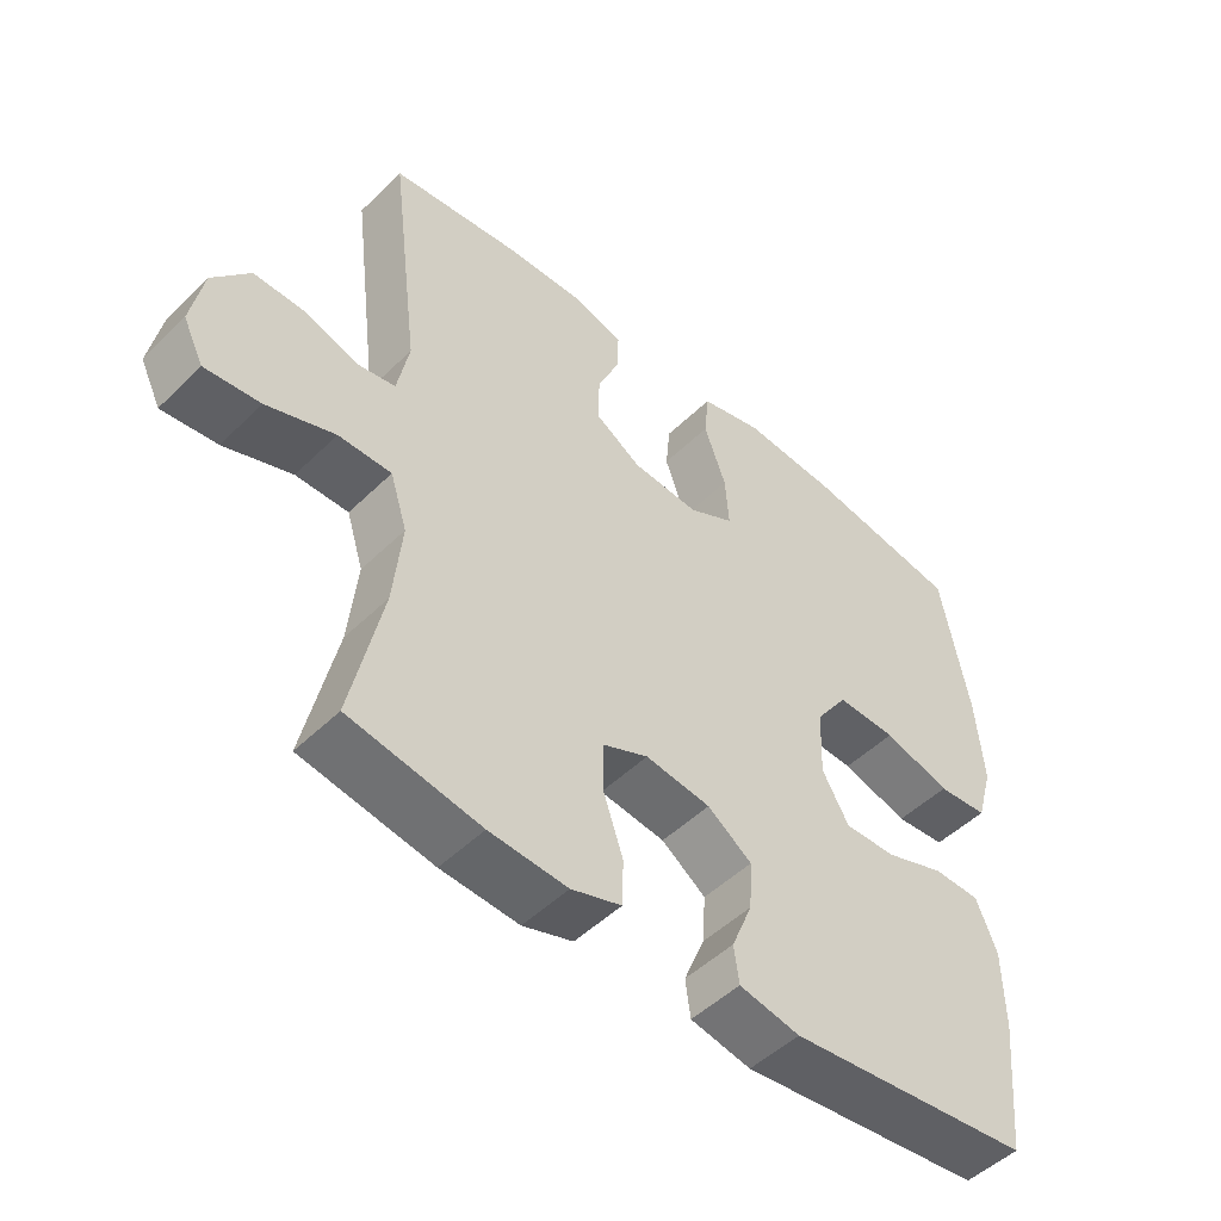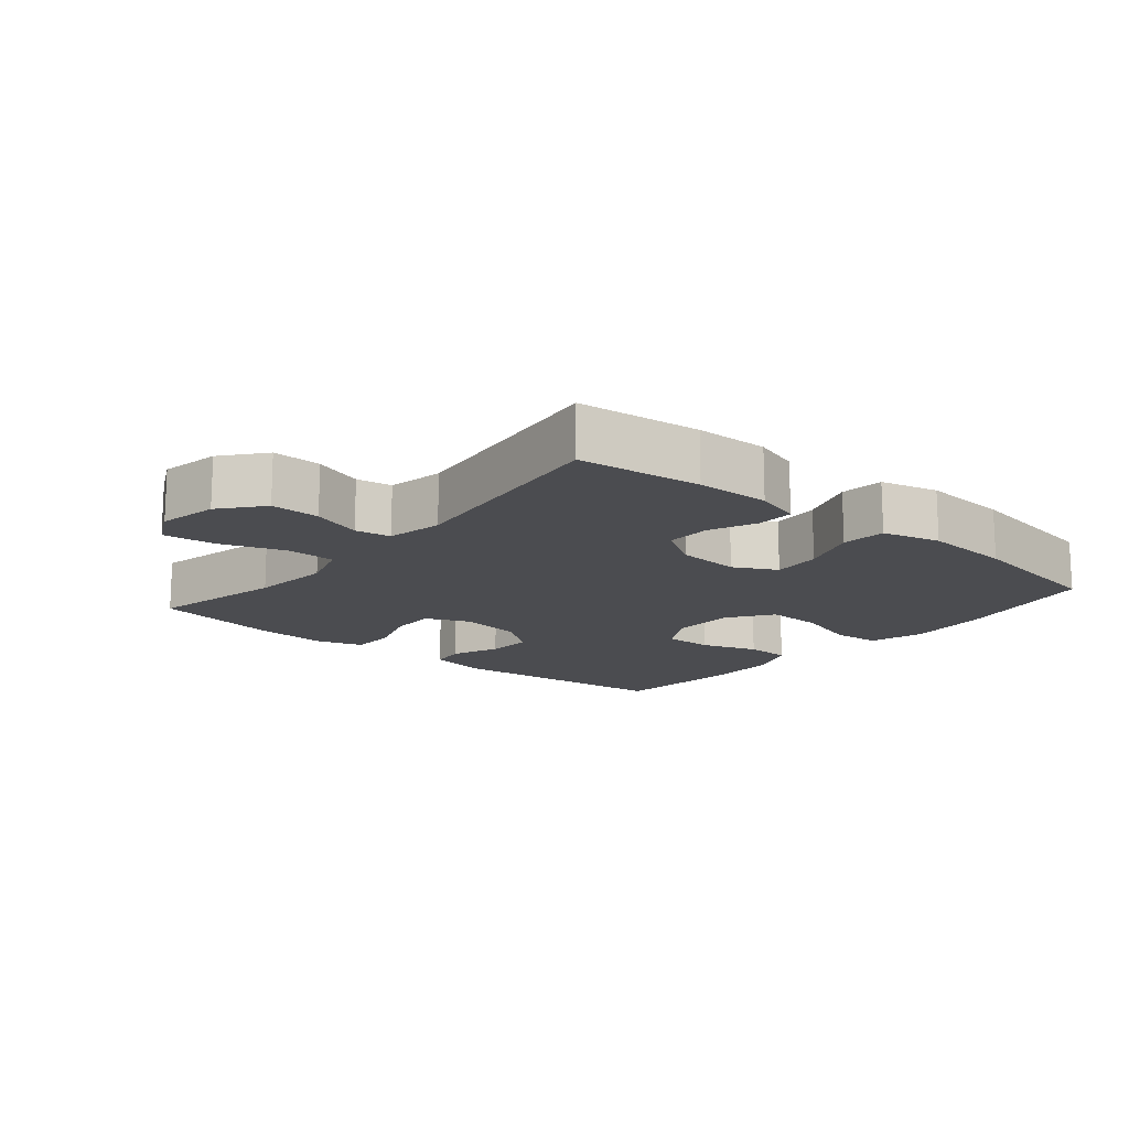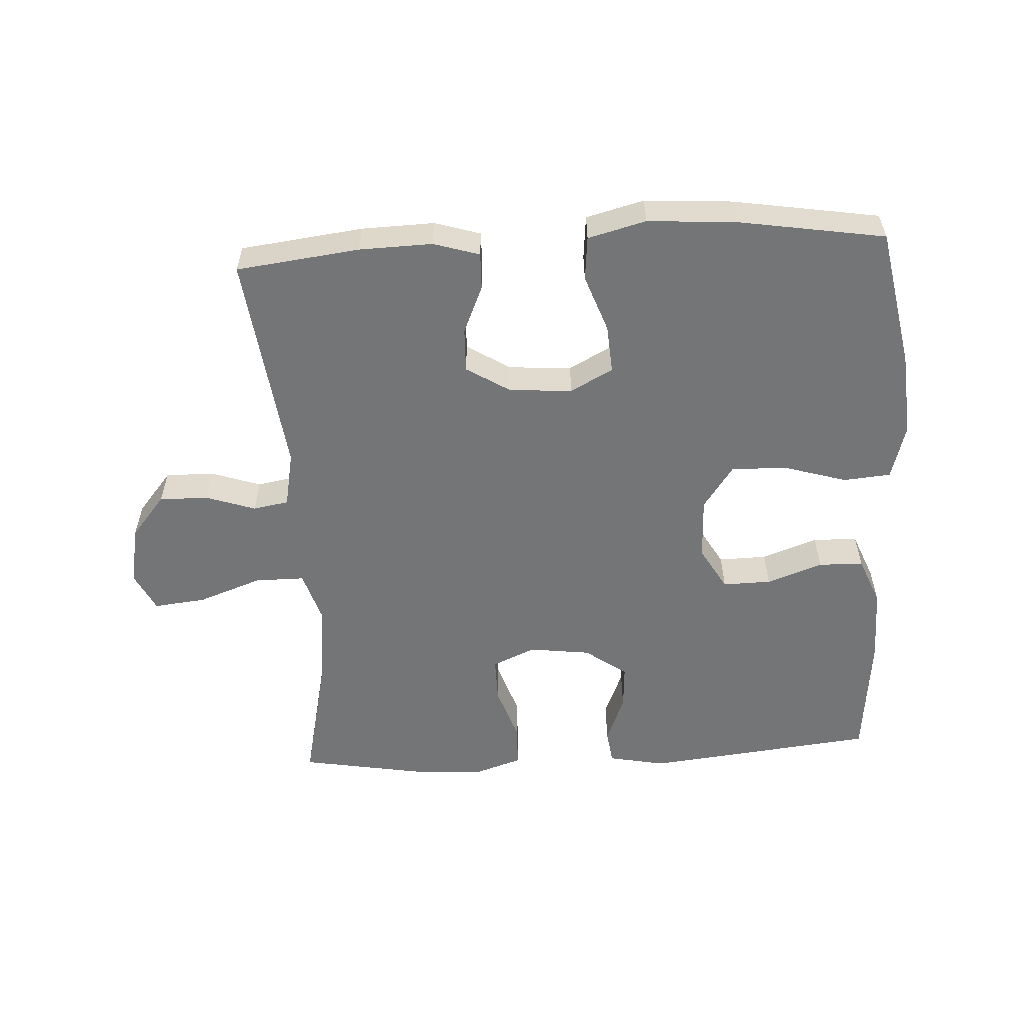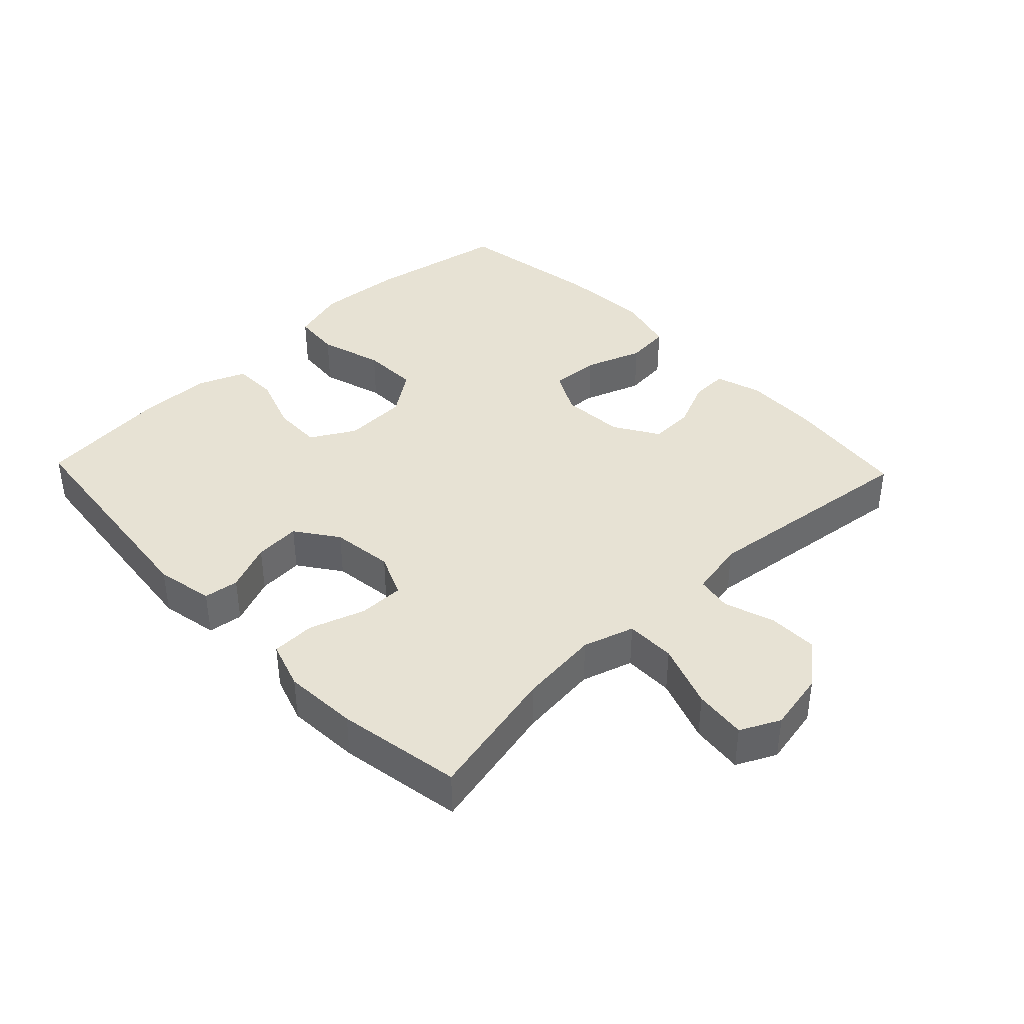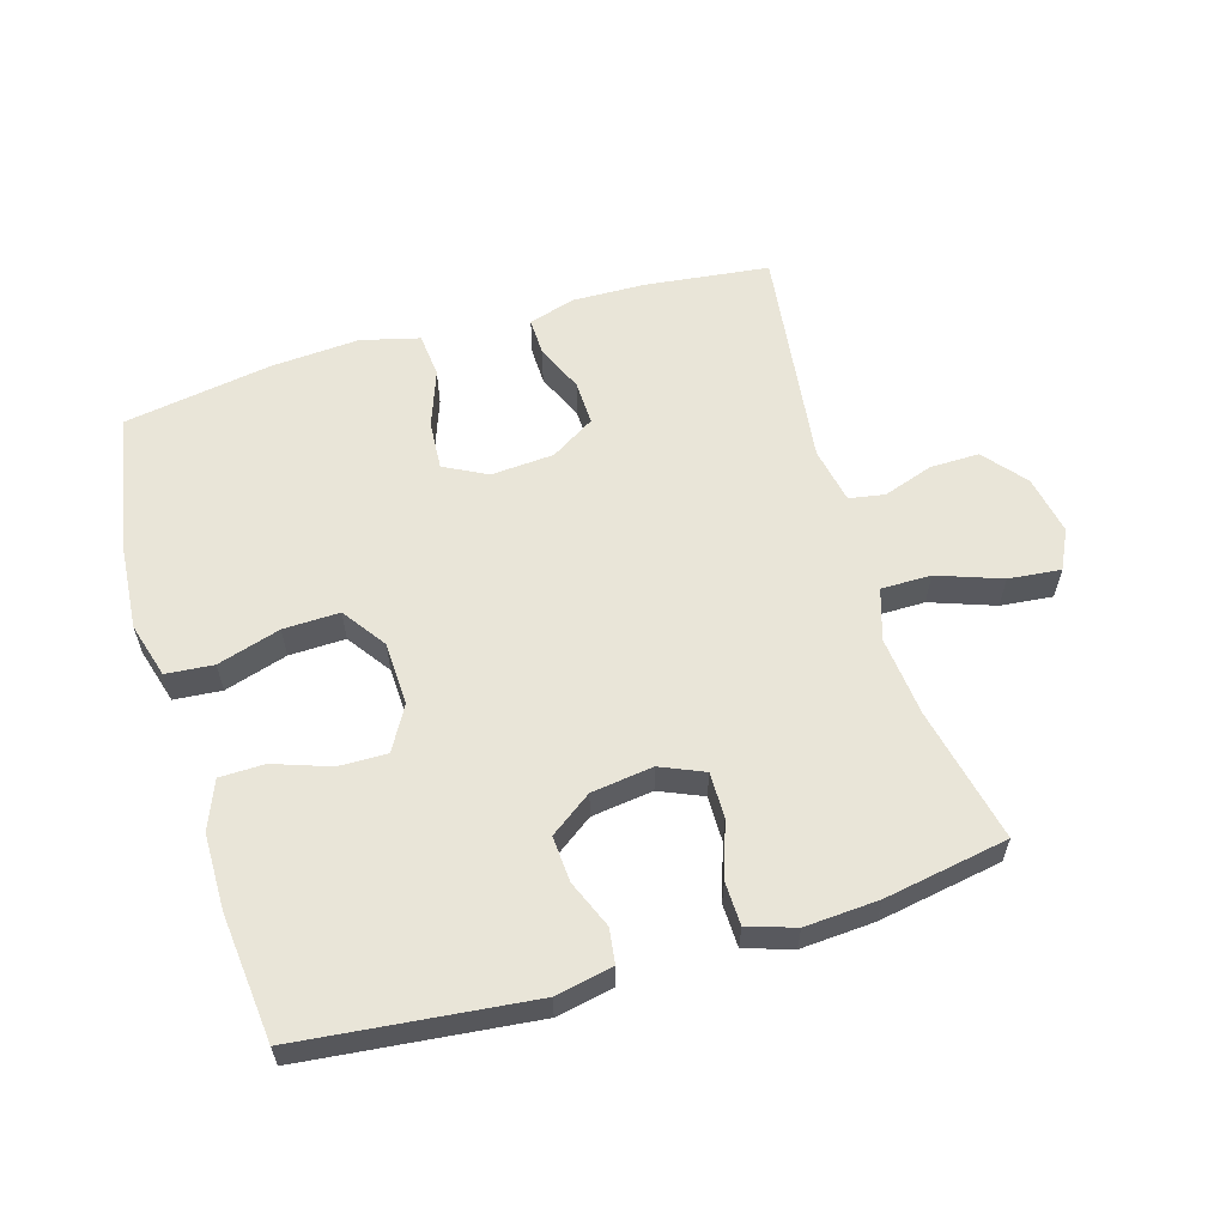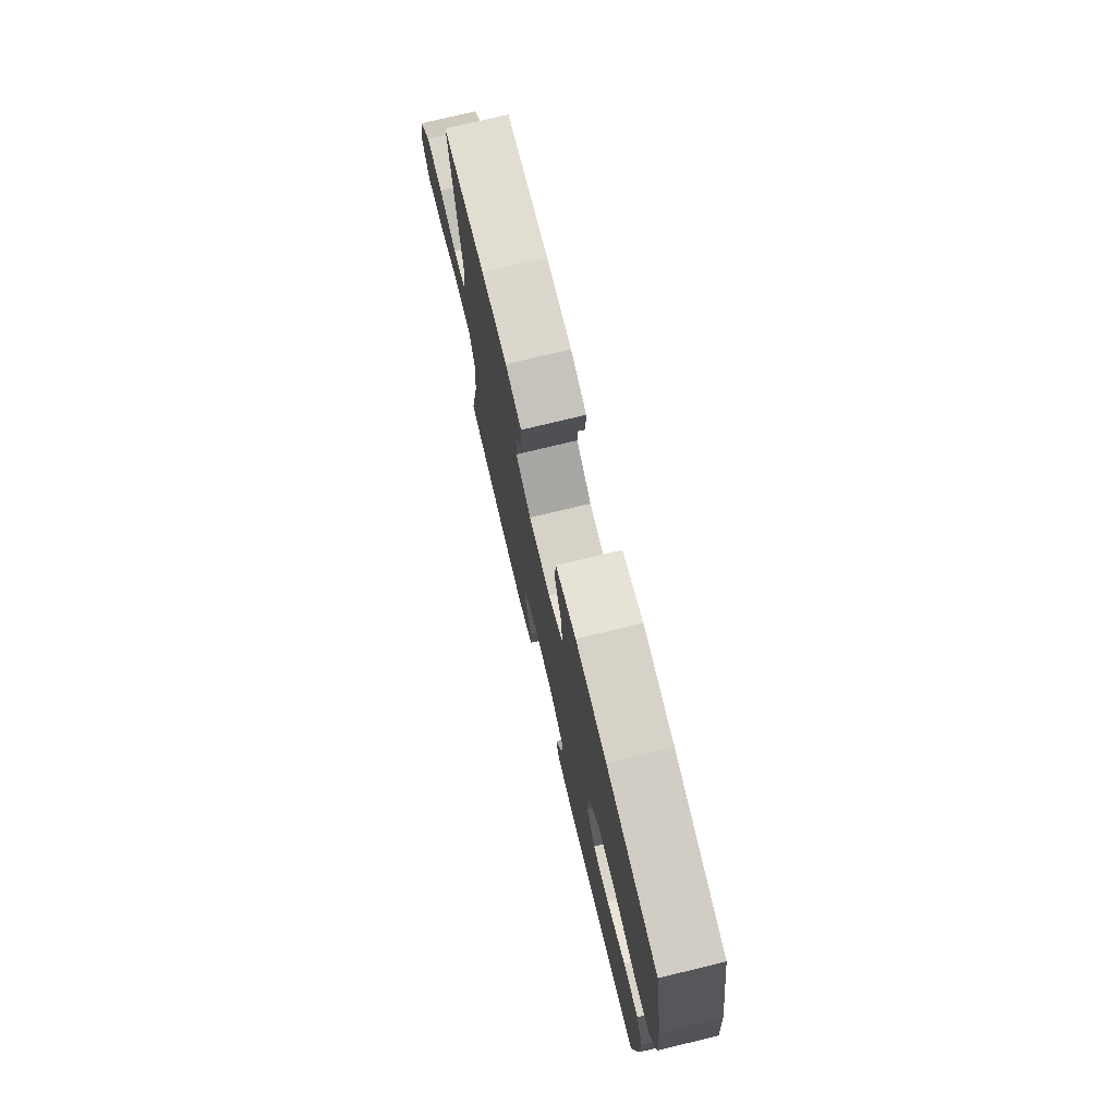
<metadata>
{"format":"obj","ext":"obj","renderer":"f3d","projection":"perspective","resolution":1024,"background":"white","views":[{"elev":-49.5,"azim":-43.1,"up":"+Z"},{"elev":-15.2,"azim":-40.0,"up":"+Y"},{"elev":-56.5,"azim":3.2,"up":"+Y"},{"elev":40.0,"azim":-133.8,"up":"+Y"},{"elev":59.7,"azim":163.3,"up":"+Y"},{"elev":74.8,"azim":76.4,"up":"+Z"}]}
</metadata>
<code>
o path1256_path1256.001
v 0.5463 0.0375 -0.3054
v 0.5451 0.0375 -0.188
v 0.5146 0.0375 -0.1128
v 0.4449 0.0375 -0.1117
v 0.3576 0.0375 -0.1423
v 0.2819 0.0375 -0.1439
v 0.2428 0.0375 -0.07565
v 0.2462 0.0375 0.0224
v 0.2939 0.0375 0.09011
v 0.3812 0.0375 0.08787
v 0.4793 0.0375 0.05836
v 0.5533 0.0375 0.06482
v 0.5779 0.0375 0.1508
v 0.5673 0.0375 0.2814
v 0.5264 0.0375 0.499
v 0.297 0.0375 0.5361
v 0.1594 0.0375 0.5453
v 0.06883 0.0375 0.522
v 0.06229 0.0375 0.4534
v 0.09454 0.0375 0.3643
v 0.09978 0.0375 0.2887
v 0.03333 0.0375 0.2539
v -0.06474 0.0375 0.2607
v -0.1331 0.0375 0.303
v -0.1309 0.0375 0.3719
v -0.09869 0.0375 0.4466
v -0.0973 0.0375 0.5035
v -0.1692 0.0375 0.5255
v -0.2832 0.0375 0.5222
v -0.4755 0.0375 0.499
v -0.4323 0.0375 0.1532
v -0.4494 0.0375 0.06619
v -0.5048 0.0375 0.05662
v -0.5823 0.0375 0.08276
v -0.6587 0.0375 0.08374
v -0.7127 0.0375 0.01862
v -0.7305 0.0375 -0.07383
v -0.7003 0.0375 -0.1349
v -0.6192 0.0375 -0.1263
v -0.5194 0.0375 -0.09054
v -0.442 0.0375 -0.09051
v -0.4171 0.0375 -0.1697
v -0.4297 0.0375 -0.2938
v -0.4755 0.0375 -0.5027
v -0.2829 0.0375 -0.5362
v -0.1683 0.0375 -0.5434
v -0.09455 0.0375 -0.5193
v -0.09294 0.0375 -0.4521
v -0.1222 0.0375 -0.3661
v -0.1229 0.0375 -0.2952
v -0.0555 0.0375 -0.2661
v 0.04039 0.0375 -0.2784
v 0.1055 0.0375 -0.3249
v 0.1011 0.0375 -0.3958
v 0.07051 0.0375 -0.4702
v 0.07786 0.0375 -0.5245
v 0.1671 0.0375 -0.542
v 0.5264 0.0375 -0.5027
v 0.5463 -0.0375 -0.3054
v 0.5451 -0.0375 -0.188
v 0.5146 -0.0375 -0.1128
v 0.4449 -0.0375 -0.1117
v 0.3576 -0.0375 -0.1423
v 0.2819 -0.0375 -0.1439
v 0.2428 -0.0375 -0.07565
v 0.2462 -0.0375 0.0224
v 0.2939 -0.0375 0.09011
v 0.3812 -0.0375 0.08787
v 0.4793 -0.0375 0.05836
v 0.5533 -0.0375 0.06482
v 0.5779 -0.0375 0.1508
v 0.5673 -0.0375 0.2814
v 0.5264 -0.0375 0.499
v 0.297 -0.0375 0.5361
v 0.1594 -0.0375 0.5453
v 0.06883 -0.0375 0.522
v 0.06229 -0.0375 0.4534
v 0.09454 -0.0375 0.3643
v 0.09978 -0.0375 0.2887
v 0.03333 -0.0375 0.2539
v -0.06474 -0.0375 0.2607
v -0.1331 -0.0375 0.303
v -0.1309 -0.0375 0.3719
v -0.09869 -0.0375 0.4466
v -0.0973 -0.0375 0.5035
v -0.1692 -0.0375 0.5255
v -0.2832 -0.0375 0.5222
v -0.4755 -0.0375 0.499
v -0.4323 -0.0375 0.1532
v -0.4494 -0.0375 0.06619
v -0.5048 -0.0375 0.05662
v -0.5823 -0.0375 0.08276
v -0.6587 -0.0375 0.08374
v -0.7127 -0.0375 0.01862
v -0.7305 -0.0375 -0.07383
v -0.7003 -0.0375 -0.1349
v -0.6192 -0.0375 -0.1263
v -0.5194 -0.0375 -0.09054
v -0.442 -0.0375 -0.09051
v -0.4171 -0.0375 -0.1697
v -0.4297 -0.0375 -0.2938
v -0.4755 -0.0375 -0.5027
v -0.2829 -0.0375 -0.5362
v -0.1683 -0.0375 -0.5434
v -0.09455 -0.0375 -0.5193
v -0.09294 -0.0375 -0.4521
v -0.1222 -0.0375 -0.3661
v -0.1229 -0.0375 -0.2952
v -0.0555 -0.0375 -0.2661
v 0.04039 -0.0375 -0.2784
v 0.1055 -0.0375 -0.3249
v 0.1011 -0.0375 -0.3958
v 0.07051 -0.0375 -0.4702
v 0.07786 -0.0375 -0.5245
v 0.1671 -0.0375 -0.542
v 0.5264 -0.0375 -0.5027
v -0.2829 0.0375 -0.5362
v -0.1683 0.0375 -0.5434
v -0.09455 0.0375 -0.5193
v -0.09455 0.0375 -0.5193
v 0.07786 0.0375 -0.5245
v 0.07786 0.0375 -0.5245
v 0.1671 0.0375 -0.542
v 0.07051 0.0375 -0.4702
v -0.09294 0.0375 -0.4521
v -0.4755 0.0375 -0.5027
v -0.4755 0.0375 -0.5027
v 0.5264 0.0375 -0.5027
v 0.5264 0.0375 -0.5027
v 0.1011 0.0375 -0.3958
v -0.1222 0.0375 -0.3661
v 0.5463 0.0375 -0.3054
v -0.4297 0.0375 -0.2938
v 0.1055 0.0375 -0.3249
v -0.1229 0.0375 -0.2952
v -0.1229 0.0375 -0.2952
v 0.04039 0.0375 -0.2784
v 0.5451 0.0375 -0.188
v -0.0555 0.0375 -0.2661
v -0.4171 0.0375 -0.1697
v 0.5146 0.0375 -0.1128
v 0.5146 0.0375 -0.1128
v -0.442 0.0375 -0.09051
v -0.442 0.0375 -0.09051
v 0.3576 0.0375 -0.1423
v 0.2819 0.0375 -0.1439
v 0.2819 0.0375 -0.1439
v 0.2428 0.0375 -0.07565
v 0.4449 0.0375 -0.1117
v -0.7305 0.0375 -0.07383
v -0.7003 0.0375 -0.1349
v -0.7003 0.0375 -0.1349
v -0.6192 0.0375 -0.1263
v -0.5194 0.0375 -0.09054
v 0.2462 0.0375 0.0224
v -0.7127 0.0375 0.01862
v -0.6587 0.0375 0.08374
v 0.2939 0.0375 0.09011
v -0.5823 0.0375 0.08276
v -0.5048 0.0375 0.05662
v -0.4494 0.0375 0.06619
v -0.4494 0.0375 0.06619
v 0.3812 0.0375 0.08787
v 0.4793 0.0375 0.05836
v 0.5533 0.0375 0.06482
v 0.5533 0.0375 0.06482
v 0.5779 0.0375 0.1508
v -0.4323 0.0375 0.1532
v 0.5673 0.0375 0.2814
v 0.03333 0.0375 0.2539
v -0.06474 0.0375 0.2607
v 0.09978 0.0375 0.2887
v 0.09978 0.0375 0.2887
v -0.1331 0.0375 0.303
v 0.09454 0.0375 0.3643
v -0.1309 0.0375 0.3719
v 0.06229 0.0375 0.4534
v -0.09869 0.0375 0.4466
v -0.4755 0.0375 0.499
v -0.4755 0.0375 0.499
v -0.0973 0.0375 0.5035
v -0.0973 0.0375 0.5035
v 0.06883 0.0375 0.522
v 0.06883 0.0375 0.522
v 0.5264 0.0375 0.499
v 0.5264 0.0375 0.499
v -0.1692 0.0375 0.5255
v -0.2832 0.0375 0.5222
v 0.297 0.0375 0.5361
v 0.1594 0.0375 0.5453
v -0.2829 -0.0375 -0.5362
v -0.1683 -0.0375 -0.5434
v -0.09455 -0.0375 -0.5193
v -0.09455 -0.0375 -0.5193
v 0.07786 -0.0375 -0.5245
v 0.07786 -0.0375 -0.5245
v 0.1671 -0.0375 -0.542
v 0.07051 -0.0375 -0.4702
v -0.09294 -0.0375 -0.4521
v -0.4755 -0.0375 -0.5027
v -0.4755 -0.0375 -0.5027
v 0.5264 -0.0375 -0.5027
v 0.5264 -0.0375 -0.5027
v 0.1011 -0.0375 -0.3958
v -0.1222 -0.0375 -0.3661
v 0.5463 -0.0375 -0.3054
v -0.4297 -0.0375 -0.2938
v 0.1055 -0.0375 -0.3249
v -0.1229 -0.0375 -0.2952
v -0.1229 -0.0375 -0.2952
v 0.04039 -0.0375 -0.2784
v 0.5451 -0.0375 -0.188
v -0.0555 -0.0375 -0.2661
v -0.4171 -0.0375 -0.1697
v 0.5146 -0.0375 -0.1128
v 0.5146 -0.0375 -0.1128
v -0.442 -0.0375 -0.09051
v -0.442 -0.0375 -0.09051
v 0.3576 -0.0375 -0.1423
v 0.2819 -0.0375 -0.1439
v 0.2819 -0.0375 -0.1439
v 0.2428 -0.0375 -0.07565
v 0.4449 -0.0375 -0.1117
v -0.7305 -0.0375 -0.07383
v -0.7003 -0.0375 -0.1349
v -0.7003 -0.0375 -0.1349
v -0.6192 -0.0375 -0.1263
v -0.5194 -0.0375 -0.09054
v 0.2462 -0.0375 0.0224
v -0.7127 -0.0375 0.01862
v -0.6587 -0.0375 0.08374
v 0.2939 -0.0375 0.09011
v -0.5823 -0.0375 0.08276
v -0.5048 -0.0375 0.05662
v -0.4494 -0.0375 0.06619
v -0.4494 -0.0375 0.06619
v 0.3812 -0.0375 0.08787
v 0.4793 -0.0375 0.05836
v 0.5533 -0.0375 0.06482
v 0.5533 -0.0375 0.06482
v 0.5779 -0.0375 0.1508
v -0.4323 -0.0375 0.1532
v 0.5673 -0.0375 0.2814
v 0.03333 -0.0375 0.2539
v -0.06474 -0.0375 0.2607
v 0.09978 -0.0375 0.2887
v 0.09978 -0.0375 0.2887
v -0.1331 -0.0375 0.303
v 0.09454 -0.0375 0.3643
v -0.1309 -0.0375 0.3719
v 0.06229 -0.0375 0.4534
v -0.09869 -0.0375 0.4466
v -0.4755 -0.0375 0.499
v -0.4755 -0.0375 0.499
v -0.0973 -0.0375 0.5035
v -0.0973 -0.0375 0.5035
v 0.06883 -0.0375 0.522
v 0.06883 -0.0375 0.522
v 0.5264 -0.0375 0.499
v 0.5264 -0.0375 0.499
v -0.1692 -0.0375 0.5255
v -0.2832 -0.0375 0.5222
v 0.297 -0.0375 0.5361
v 0.1594 -0.0375 0.5453
f 257 251 264
f 244 213 229
f 243 237 241
f 224 227 230
f 242 248 262
f 231 230 233
f 235 217 245
f 208 204 206
f 246 229 232
f 191 205 207
f 234 217 235
f 230 227 233
f 222 213 211
f 217 214 209
f 207 209 214
f 233 227 228
f 252 261 250
f 241 237 238
f 197 198 195
f 245 242 235
f 197 206 204
f 241 238 239
f 261 262 250
f 264 249 263
f 213 217 209
f 245 213 244
f 199 192 193
f 243 232 237
f 192 205 191
f 229 213 222
f 212 219 206
f 209 207 205
f 222 211 220
f 227 224 225
f 259 263 243
f 191 207 200
f 233 228 234
f 255 261 252
f 250 262 248
f 263 232 243
f 249 264 251
f 205 192 199
f 204 198 197
f 206 197 202
f 220 208 219
f 219 208 206
f 217 234 228
f 246 263 249
f 223 212 215
f 208 220 211
f 244 229 246
f 246 232 263
f 245 217 213
f 248 242 245
f 253 242 262
f 219 212 223
f 45 46 104 103
f 46 120 194 104
f 122 57 115 196
f 55 56 114 113
f 47 48 106 105
f 127 45 103 201
f 57 129 203 115
f 54 55 113 112
f 48 49 107 106
f 58 1 59 116
f 43 44 102 101
f 53 54 112 111
f 49 136 210 107
f 52 53 111 110
f 1 2 60 59
f 50 51 109 108
f 42 43 101 100
f 51 52 110 109
f 2 142 216 60
f 144 42 100 218
f 5 147 221 63
f 6 7 65 64
f 4 5 63 62
f 3 4 62 61
f 37 152 226 95
f 38 39 97 96
f 39 40 98 97
f 40 41 99 98
f 7 8 66 65
f 36 37 95 94
f 35 36 94 93
f 8 9 67 66
f 34 35 93 92
f 33 34 92 91
f 162 33 91 236
f 10 11 69 68
f 11 166 240 69
f 12 13 71 70
f 31 32 90 89
f 9 10 68 67
f 13 14 72 71
f 22 23 81 80
f 173 22 80 247
f 23 24 82 81
f 20 21 79 78
f 24 25 83 82
f 19 20 78 77
f 25 26 84 83
f 180 31 89 254
f 26 182 256 84
f 184 19 77 258
f 14 186 260 72
f 27 28 86 85
f 29 30 88 87
f 28 29 87 86
f 15 16 74 73
f 17 18 76 75
f 16 17 75 74
f 183 190 177
f 170 155 139
f 169 167 163
f 150 156 153
f 168 188 174
f 157 159 156
f 161 171 143
f 134 132 130
f 172 158 155
f 117 133 131
f 160 161 143
f 156 159 153
f 148 137 139
f 143 135 140
f 133 140 135
f 159 154 153
f 178 176 187
f 167 164 163
f 123 121 124
f 171 161 168
f 123 130 132
f 167 165 164
f 187 176 188
f 190 189 175
f 139 135 143
f 171 170 139
f 125 119 118
f 169 163 158
f 118 117 131
f 155 148 139
f 138 132 145
f 135 131 133
f 148 146 137
f 153 151 150
f 185 169 189
f 117 126 133
f 159 160 154
f 181 178 187
f 176 174 188
f 189 169 158
f 175 177 190
f 131 125 118
f 130 123 124
f 132 128 123
f 146 145 134
f 145 132 134
f 143 154 160
f 172 175 189
f 149 141 138
f 134 137 146
f 170 172 155
f 172 189 158
f 171 139 143
f 174 171 168
f 179 188 168
f 145 149 138

</code>
